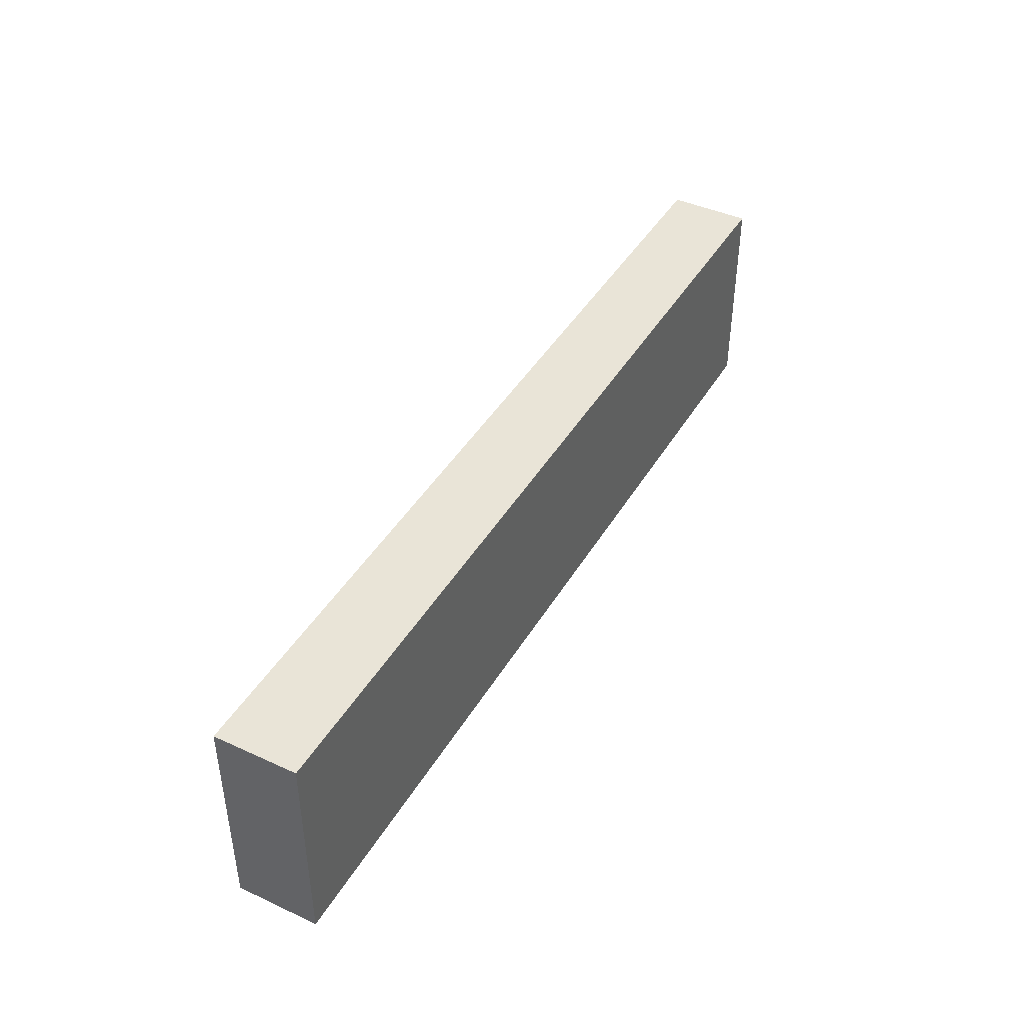
<metadata>
{"format":"obj","ext":"obj","renderer":"f3d","projection":"perspective","resolution":1024,"background":"white","views":[{"elev":42.9,"azim":-61.4,"up":"+Y"}]}
</metadata>
<code>
o Sphere
v 2.052 0.04401 0.2023
v 2.196 0.04401 0.1858
v 2.329 0.04401 0.1589
v 2.446 0.04401 0.1228
v 2.542 0.04401 0.07881
v 2.613 0.04401 0.0286
v 2.657 0.04401 -0.02589
v 2.672 0.04401 -0.08256
v 2.657 0.04401 -0.1392
v 2.329 0.04401 -0.3241
v 2.049 0.02191 0.2023
v 2.191 0.000661 0.1858
v 2.321 -0.01892 0.1589
v 2.436 -0.03609 0.1228
v 2.53 -0.05018 0.07881
v 2.599 -0.06064 0.0286
v 2.642 -0.06709 -0.02589
v 2.657 -0.06927 -0.08256
v 2.642 -0.06709 -0.1392
v 2.599 -0.06064 -0.1937
v 2.53 -0.05018 -0.2439
v 2.436 -0.03609 -0.2879
v 2.321 -0.01892 -0.3241
v 2.191 0.000661 -0.3509
v 2.049 0.02191 -0.3674
v 2.04 0.000661 0.2023
v 2.174 -0.04102 0.1858
v 2.297 -0.07944 0.1589
v 2.405 -0.1131 0.1228
v 2.493 -0.1407 0.07881
v 2.559 -0.1613 0.0286
v 2.599 -0.1739 -0.02589
v 2.613 -0.1782 -0.08256
v 2.599 -0.1739 -0.1392
v 2.559 -0.1613 -0.1937
v 2.493 -0.1407 -0.2439
v 2.405 -0.1131 -0.2879
v 2.297 -0.07944 -0.3241
v 2.174 -0.04102 -0.3509
v 2.04 0.000661 -0.3674
v 2.027 -0.01892 0.2023
v 2.147 -0.07944 0.1858
v 2.257 -0.1352 0.1589
v 2.354 -0.1841 0.1228
v 2.434 -0.2242 0.07881
v 2.493 -0.254 0.0286
v 2.53 -0.2724 -0.02589
v 2.542 -0.2786 -0.08256
v 2.53 -0.2724 -0.1392
v 2.493 -0.254 -0.1937
v 2.434 -0.2242 -0.2439
v 2.354 -0.1841 -0.2879
v 2.257 -0.1352 -0.3241
v 2.147 -0.07944 -0.3509
v 2.027 -0.01892 -0.3674
v 2.008 -0.03609 0.2023
v 2.11 -0.1131 0.1858
v 2.204 -0.1841 0.1589
v 2.287 -0.2463 0.1228
v 2.354 -0.2974 0.07881
v 2.405 -0.3353 0.0286
v 2.436 -0.3587 -0.02589
v 2.446 -0.3666 -0.08256
v 2.436 -0.3587 -0.1392
v 2.405 -0.3353 -0.1937
v 2.354 -0.2974 -0.2439
v 2.287 -0.2463 -0.2879
v 2.204 -0.1841 -0.3241
v 2.11 -0.1131 -0.3509
v 2.008 -0.03609 -0.3674
v 1.985 -0.05018 0.2023
v 2.065 -0.1407 0.1858
v 2.139 -0.2242 0.1589
v 2.204 -0.2974 0.1228
v 2.257 -0.3574 0.07881
v 2.297 -0.402 0.0286
v 2.321 -0.4295 -0.02589
v 2.329 -0.4388 -0.08256
v 2.321 -0.4295 -0.1392
v 2.297 -0.402 -0.1937
v 2.257 -0.3574 -0.2439
v 2.204 -0.2974 -0.2879
v 2.139 -0.2242 -0.3241
v 2.065 -0.1407 -0.3509
v 1.985 -0.05018 -0.3674
v 1.959 -0.06064 0.2023
v 2.014 -0.1613 0.1858
v 2.065 -0.254 0.1589
v 2.11 -0.3353 0.1228
v 2.147 -0.402 0.07881
v 2.174 -0.4516 0.0286
v 2.191 -0.4821 -0.02589
v 2.196 -0.4924 -0.08256
v 2.191 -0.4821 -0.1392
v 2.174 -0.4516 -0.1937
v 2.147 -0.402 -0.2439
v 2.11 -0.3353 -0.2879
v 2.065 -0.254 -0.3241
v 2.014 -0.1613 -0.3509
v 1.959 -0.06064 -0.3674
v 1.931 -0.06709 0.2023
v 1.959 -0.1739 0.1858
v 1.985 -0.2724 0.1589
v 2.008 -0.3587 0.1228
v 2.027 -0.4295 0.07881
v 2.04 -0.4821 0.0286
v 2.049 -0.5145 -0.02589
v 2.052 -0.5255 -0.08256
v 2.049 -0.5145 -0.1392
v 2.04 -0.4821 -0.1937
v 2.027 -0.4295 -0.2439
v 2.008 -0.3587 -0.2879
v 1.985 -0.2724 -0.3241
v 1.959 -0.1739 -0.3509
v 1.931 -0.06709 -0.3674
v 1.902 -0.06927 0.2023
v 1.902 -0.1782 0.1858
v 1.902 -0.2786 0.1589
v 1.902 -0.3666 0.1228
v 1.902 -0.4388 0.07881
v 1.902 -0.4924 0.0286
v 1.902 -0.5255 -0.02589
v 1.902 -0.5366 -0.08256
v 1.902 -0.5255 -0.1392
v 1.902 -0.4924 -0.1937
v 1.902 -0.4388 -0.2439
v 1.902 -0.3666 -0.2879
v 1.902 -0.2786 -0.3241
v 1.902 -0.1782 -0.3509
v 1.902 -0.06927 -0.3674
v 1.872 -0.06709 0.2023
v 1.844 -0.1739 0.1858
v 1.818 -0.2724 0.1589
v 1.795 -0.3587 0.1228
v 1.777 -0.4295 0.07881
v 1.763 -0.4821 0.0286
v 1.754 -0.5145 -0.02589
v 1.751 -0.5255 -0.08256
v 1.754 -0.5145 -0.1392
v 1.763 -0.4821 -0.1937
v 1.777 -0.4295 -0.2439
v 1.795 -0.3587 -0.2879
v 1.818 -0.2724 -0.3241
v 1.844 -0.1739 -0.3509
v 1.872 -0.06709 -0.3674
v 1.844 -0.06064 0.2023
v 1.789 -0.1613 0.1858
v 1.738 -0.254 0.1589
v 1.693 -0.3353 0.1228
v 1.657 -0.402 0.07881
v 1.629 -0.4516 0.0286
v 1.613 -0.4821 -0.02589
v 1.607 -0.4924 -0.08256
v 1.613 -0.4821 -0.1392
v 1.629 -0.4516 -0.1937
v 1.657 -0.402 -0.2439
v 1.693 -0.3353 -0.2879
v 1.738 -0.254 -0.3241
v 1.789 -0.1613 -0.3509
v 1.844 -0.06064 -0.3674
v 1.818 -0.05018 0.2023
v 1.738 -0.1407 0.1858
v 1.664 -0.2242 0.1589
v 1.599 -0.2974 0.1228
v 1.546 -0.3574 0.07881
v 1.506 -0.402 0.0286
v 1.482 -0.4295 -0.02589
v 1.474 -0.4388 -0.08256
v 1.482 -0.4295 -0.1392
v 1.506 -0.402 -0.1937
v 1.546 -0.3574 -0.2439
v 1.599 -0.2974 -0.2879
v 1.664 -0.2242 -0.3241
v 1.738 -0.1407 -0.3509
v 1.818 -0.05018 -0.3674
v 1.795 -0.03609 0.2023
v 1.693 -0.1131 0.1858
v 1.599 -0.1841 0.1589
v 1.517 -0.2463 0.1228
v 1.449 -0.2974 0.07881
v 1.399 -0.3353 0.0286
v 1.368 -0.3587 -0.02589
v 1.357 -0.3666 -0.08256
v 1.368 -0.3587 -0.1392
v 1.399 -0.3353 -0.1937
v 1.449 -0.2974 -0.2439
v 1.517 -0.2463 -0.2879
v 1.599 -0.1841 -0.3241
v 1.693 -0.1131 -0.3509
v 1.795 -0.03609 -0.3674
v 1.777 -0.01892 0.2023
v 1.657 -0.07944 0.1858
v 1.546 -0.1352 0.1589
v 1.449 -0.1841 0.1228
v 1.369 -0.2242 0.07881
v 1.31 -0.254 0.0286
v 1.274 -0.2724 -0.02589
v 1.261 -0.2786 -0.08256
v 1.274 -0.2724 -0.1392
v 1.31 -0.254 -0.1937
v 1.369 -0.2242 -0.2439
v 1.449 -0.1841 -0.2879
v 1.546 -0.1352 -0.3241
v 1.657 -0.07944 -0.3509
v 1.777 -0.01892 -0.3674
v 1.902 0.04401 -0.373
v 1.763 0.000661 0.2023
v 1.629 -0.04102 0.1858
v 1.506 -0.07944 0.1589
v 1.399 -0.1131 0.1228
v 1.31 -0.1407 0.07881
v 1.244 -0.1613 0.0286
v 1.204 -0.1739 -0.02589
v 1.19 -0.1782 -0.08256
v 1.204 -0.1739 -0.1392
v 1.244 -0.1613 -0.1937
v 1.31 -0.1407 -0.2439
v 1.399 -0.1131 -0.2879
v 1.506 -0.07944 -0.3241
v 1.629 -0.04102 -0.3509
v 1.763 0.000661 -0.3674
v 1.754 0.02191 0.2023
v 1.613 0.000661 0.1858
v 1.482 -0.01892 0.1589
v 1.368 -0.03609 0.1228
v 1.274 -0.05018 0.07881
v 1.204 -0.06064 0.0286
v 1.161 -0.06709 -0.02589
v 1.146 -0.06927 -0.08256
v 1.161 -0.06709 -0.1392
v 1.204 -0.06064 -0.1937
v 1.274 -0.05018 -0.2439
v 1.368 -0.03609 -0.2879
v 1.482 -0.01892 -0.3241
v 1.613 0.000661 -0.3509
v 1.754 0.02191 -0.3674
v 1.751 0.04401 0.2023
v 1.607 0.04401 0.1858
v 1.474 0.04401 0.1589
v 1.357 0.04401 0.1228
v 1.261 0.04401 0.07881
v 1.19 0.04401 0.0286
v 1.146 0.04401 -0.02589
v 1.132 0.04401 -0.08256
v 1.146 0.04401 -0.1392
v 1.19 0.04401 -0.1937
v 1.261 0.04401 -0.2439
v 1.357 0.04401 -0.2879
v 1.474 0.04401 -0.3241
v 1.607 0.04401 -0.3509
v 1.751 0.04401 -0.3674
v 1.754 0.06611 0.2023
v 1.613 0.08736 0.1858
v 1.482 0.1069 0.1589
v 1.368 0.1241 0.1228
v 1.274 0.1382 0.07881
v 1.204 0.1487 0.0286
v 1.161 0.1551 -0.02589
v 1.146 0.1573 -0.08256
v 1.161 0.1551 -0.1392
v 1.204 0.1487 -0.1937
v 1.274 0.1382 -0.2439
v 1.368 0.1241 -0.2879
v 1.482 0.1069 -0.3241
v 1.613 0.08736 -0.3509
v 1.754 0.06611 -0.3674
v 1.763 0.08736 0.2023
v 1.629 0.129 0.1858
v 1.506 0.1675 0.1589
v 1.399 0.2011 0.1228
v 1.31 0.2288 0.07881
v 1.244 0.2493 0.0286
v 1.204 0.2619 -0.02589
v 1.19 0.2662 -0.08256
v 1.204 0.2619 -0.1392
v 1.244 0.2493 -0.1937
v 1.31 0.2288 -0.2439
v 1.399 0.2011 -0.2879
v 1.506 0.1675 -0.3241
v 1.629 0.129 -0.3509
v 1.763 0.08736 -0.3674
v 1.777 0.1069 0.2023
v 1.657 0.1675 0.1858
v 1.546 0.2232 0.1589
v 1.449 0.2721 0.1228
v 1.369 0.3122 0.07881
v 1.31 0.342 0.0286
v 1.274 0.3604 -0.02589
v 1.261 0.3666 -0.08256
v 1.274 0.3604 -0.1392
v 1.31 0.342 -0.1937
v 1.369 0.3122 -0.2439
v 1.449 0.2721 -0.2879
v 1.546 0.2232 -0.3241
v 1.657 0.1675 -0.3509
v 1.777 0.1069 -0.3674
v 1.902 0.04401 0.2079
v 1.795 0.1241 0.2023
v 1.693 0.2011 0.1858
v 1.599 0.2721 0.1589
v 1.517 0.3343 0.1228
v 1.449 0.3854 0.07881
v 1.399 0.4233 0.0286
v 1.368 0.4467 -0.02589
v 1.357 0.4546 -0.08256
v 1.368 0.4467 -0.1392
v 1.399 0.4233 -0.1937
v 1.449 0.3854 -0.2439
v 1.517 0.3343 -0.2879
v 1.599 0.2721 -0.3241
v 1.693 0.2011 -0.3509
v 1.795 0.1241 -0.3674
v 1.818 0.1382 0.2023
v 1.738 0.2288 0.1858
v 1.664 0.3122 0.1589
v 1.599 0.3854 0.1228
v 1.546 0.4454 0.07881
v 1.506 0.49 0.0286
v 1.482 0.5175 -0.02589
v 1.474 0.5268 -0.08256
v 1.482 0.5175 -0.1392
v 1.506 0.49 -0.1937
v 1.546 0.4454 -0.2439
v 1.599 0.3854 -0.2879
v 1.664 0.3122 -0.3241
v 1.738 0.2288 -0.3509
v 1.818 0.1382 -0.3674
v 1.844 0.1487 0.2023
v 1.789 0.2493 0.1858
v 1.738 0.342 0.1589
v 1.693 0.4233 0.1228
v 1.657 0.49 0.07881
v 1.629 0.5396 0.0286
v 1.613 0.5702 -0.02589
v 1.607 0.5805 -0.08256
v 1.613 0.5702 -0.1392
v 1.629 0.5396 -0.1937
v 1.657 0.49 -0.2439
v 1.693 0.4233 -0.2879
v 1.738 0.342 -0.3241
v 1.789 0.2493 -0.3509
v 1.844 0.1487 -0.3674
v 1.872 0.1551 0.2023
v 1.844 0.2619 0.1858
v 1.818 0.3604 0.1589
v 1.795 0.4467 0.1228
v 1.777 0.5175 0.07881
v 1.763 0.5702 0.0286
v 1.754 0.6026 -0.02589
v 1.751 0.6135 -0.08256
v 1.754 0.6026 -0.1392
v 1.763 0.5702 -0.1937
v 1.777 0.5175 -0.2439
v 1.795 0.4467 -0.2879
v 1.818 0.3604 -0.3241
v 1.844 0.2619 -0.3509
v 1.872 0.1551 -0.3674
v 1.902 0.1573 0.2023
v 1.902 0.2662 0.1858
v 1.902 0.3666 0.1589
v 1.902 0.4546 0.1228
v 1.902 0.5268 0.07881
v 1.902 0.5805 0.0286
v 1.902 0.6135 -0.02589
v 1.902 0.6247 -0.08256
v 1.902 0.6135 -0.1392
v 1.902 0.5805 -0.1937
v 1.902 0.5268 -0.2439
v 1.902 0.4546 -0.2879
v 1.902 0.3666 -0.3241
v 1.902 0.2662 -0.3509
v 1.902 0.1573 -0.3674
v 1.931 0.1551 0.2023
v 1.959 0.2619 0.1858
v 1.985 0.3604 0.1589
v 2.008 0.4467 0.1228
v 2.027 0.5175 0.07881
v 2.04 0.5702 0.0286
v 2.049 0.6026 -0.02589
v 2.052 0.6135 -0.08256
v 2.049 0.6026 -0.1392
v 2.04 0.5702 -0.1937
v 2.027 0.5175 -0.2439
v 2.008 0.4467 -0.2879
v 1.985 0.3604 -0.3241
v 1.959 0.2619 -0.3509
v 1.931 0.1551 -0.3674
v 1.959 0.1487 0.2023
v 2.014 0.2493 0.1858
v 2.065 0.342 0.1589
v 2.11 0.4233 0.1228
v 2.147 0.49 0.07881
v 2.174 0.5396 0.0286
v 2.191 0.5702 -0.02589
v 2.196 0.5805 -0.08256
v 2.191 0.5702 -0.1392
v 2.174 0.5396 -0.1937
v 2.147 0.49 -0.2439
v 2.11 0.4233 -0.2879
v 2.065 0.342 -0.3241
v 2.014 0.2493 -0.3509
v 1.959 0.1487 -0.3674
v 1.985 0.1382 0.2023
v 2.065 0.2288 0.1858
v 2.139 0.3122 0.1589
v 2.204 0.3854 0.1228
v 2.257 0.4454 0.07881
v 2.297 0.49 0.0286
v 2.321 0.5175 -0.02589
v 2.329 0.5268 -0.08256
v 2.321 0.5175 -0.1392
v 2.297 0.49 -0.1937
v 2.257 0.4454 -0.2439
v 2.204 0.3854 -0.2879
v 2.139 0.3122 -0.3241
v 2.065 0.2288 -0.3509
v 1.985 0.1382 -0.3674
v 2.008 0.1241 0.2023
v 2.11 0.2011 0.1858
v 2.204 0.2721 0.1589
v 2.287 0.3343 0.1228
v 2.354 0.3854 0.07881
v 2.405 0.4233 0.0286
v 2.436 0.4467 -0.02589
v 2.446 0.4546 -0.08256
v 2.436 0.4467 -0.1392
v 2.405 0.4233 -0.1937
v 2.354 0.3854 -0.2439
v 2.287 0.3343 -0.2879
v 2.204 0.2721 -0.3241
v 2.11 0.2011 -0.3509
v 2.008 0.1241 -0.3674
v 2.027 0.1069 0.2023
v 2.147 0.1675 0.1858
v 2.257 0.2232 0.1589
v 2.354 0.2721 0.1228
v 2.434 0.3122 0.07881
v 2.493 0.342 0.0286
v 2.53 0.3604 -0.02589
v 2.542 0.3666 -0.08256
v 2.53 0.3604 -0.1392
v 2.493 0.342 -0.1937
v 2.434 0.3122 -0.2439
v 2.354 0.2721 -0.2879
v 2.257 0.2232 -0.3241
v 2.147 0.1675 -0.3509
v 2.027 0.1069 -0.3674
v 2.04 0.08736 0.2023
v 2.174 0.129 0.1858
v 2.297 0.1675 0.1589
v 2.405 0.2011 0.1228
v 2.493 0.2288 0.07881
v 2.559 0.2493 0.0286
v 2.599 0.2619 -0.02589
v 2.613 0.2662 -0.08256
v 2.599 0.2619 -0.1392
v 2.559 0.2493 -0.1937
v 2.493 0.2288 -0.2439
v 2.405 0.2011 -0.2879
v 2.297 0.1675 -0.3241
v 2.174 0.129 -0.3509
v 2.04 0.08736 -0.3674
v 2.049 0.06611 0.2023
v 2.191 0.08736 0.1858
v 2.321 0.1069 0.1589
v 2.436 0.1241 0.1228
v 2.53 0.1382 0.07881
v 2.599 0.1487 0.0286
v 2.642 0.1551 -0.02589
v 2.657 0.1573 -0.08256
v 2.642 0.1551 -0.1392
v 2.599 0.1487 -0.1937
v 2.53 0.1382 -0.2439
v 2.436 0.1241 -0.2879
v 2.321 0.1069 -0.3241
v 2.191 0.08736 -0.3509
v 2.049 0.06611 -0.3674
v 2.613 0.04401 -0.1937
v 2.542 0.04401 -0.2439
v 2.446 0.04401 -0.2879
v 2.196 0.04401 -0.3509
v 2.052 0.04401 -0.3674
f 480 479 21 22
f 5 4 14 15
f 10 480 22 23
f 6 5 15 16
f 481 10 23 24
f 7 6 16 17
f 482 481 24 25
f 8 7 17 18
f 1 297 11
f 206 482 25
f 9 8 18 19
f 2 1 11 12
f 478 9 19 20
f 3 2 12 13
f 479 478 20 21
f 4 3 13 14
f 21 20 35 36
f 14 13 28 29
f 22 21 36 37
f 15 14 29 30
f 23 22 37 38
f 16 15 30 31
f 24 23 38 39
f 17 16 31 32
f 25 24 39 40
f 18 17 32 33
f 11 297 26
f 206 25 40
f 19 18 33 34
f 12 11 26 27
f 20 19 34 35
f 13 12 27 28
f 40 39 54 55
f 33 32 47 48
f 26 297 41
f 206 40 55
f 34 33 48 49
f 27 26 41 42
f 35 34 49 50
f 28 27 42 43
f 36 35 50 51
f 29 28 43 44
f 37 36 51 52
f 30 29 44 45
f 38 37 52 53
f 31 30 45 46
f 39 38 53 54
f 32 31 46 47
f 44 43 58 59
f 52 51 66 67
f 45 44 59 60
f 53 52 67 68
f 46 45 60 61
f 54 53 68 69
f 47 46 61 62
f 55 54 69 70
f 48 47 62 63
f 41 297 56
f 206 55 70
f 49 48 63 64
f 42 41 56 57
f 50 49 64 65
f 43 42 57 58
f 51 50 65 66
f 63 62 77 78
f 56 297 71
f 206 70 85
f 64 63 78 79
f 57 56 71 72
f 65 64 79 80
f 58 57 72 73
f 66 65 80 81
f 59 58 73 74
f 67 66 81 82
f 60 59 74 75
f 68 67 82 83
f 61 60 75 76
f 69 68 83 84
f 62 61 76 77
f 70 69 84 85
f 82 81 96 97
f 75 74 89 90
f 83 82 97 98
f 76 75 90 91
f 84 83 98 99
f 77 76 91 92
f 85 84 99 100
f 78 77 92 93
f 71 297 86
f 206 85 100
f 79 78 93 94
f 72 71 86 87
f 80 79 94 95
f 73 72 87 88
f 81 80 95 96
f 74 73 88 89
f 206 100 115
f 94 93 108 109
f 87 86 101 102
f 95 94 109 110
f 88 87 102 103
f 96 95 110 111
f 89 88 103 104
f 97 96 111 112
f 90 89 104 105
f 98 97 112 113
f 91 90 105 106
f 99 98 113 114
f 92 91 106 107
f 100 99 114 115
f 93 92 107 108
f 86 297 101
f 113 112 127 128
f 106 105 120 121
f 114 113 128 129
f 107 106 121 122
f 115 114 129 130
f 108 107 122 123
f 101 297 116
f 206 115 130
f 109 108 123 124
f 102 101 116 117
f 110 109 124 125
f 103 102 117 118
f 111 110 125 126
f 104 103 118 119
f 112 111 126 127
f 105 104 119 120
f 117 116 131 132
f 125 124 139 140
f 118 117 132 133
f 126 125 140 141
f 119 118 133 134
f 127 126 141 142
f 120 119 134 135
f 128 127 142 143
f 121 120 135 136
f 129 128 143 144
f 122 121 136 137
f 130 129 144 145
f 123 122 137 138
f 116 297 131
f 206 130 145
f 124 123 138 139
f 136 135 150 151
f 144 143 158 159
f 137 136 151 152
f 145 144 159 160
f 138 137 152 153
f 131 297 146
f 206 145 160
f 139 138 153 154
f 132 131 146 147
f 140 139 154 155
f 133 132 147 148
f 141 140 155 156
f 134 133 148 149
f 142 141 156 157
f 135 134 149 150
f 143 142 157 158
f 155 154 169 170
f 148 147 162 163
f 156 155 170 171
f 149 148 163 164
f 157 156 171 172
f 150 149 164 165
f 158 157 172 173
f 151 150 165 166
f 159 158 173 174
f 152 151 166 167
f 160 159 174 175
f 153 152 167 168
f 146 297 161
f 206 160 175
f 154 153 168 169
f 147 146 161 162
f 174 173 188 189
f 167 166 181 182
f 175 174 189 190
f 168 167 182 183
f 161 297 176
f 206 175 190
f 169 168 183 184
f 162 161 176 177
f 170 169 184 185
f 163 162 177 178
f 171 170 185 186
f 164 163 178 179
f 172 171 186 187
f 165 164 179 180
f 173 172 187 188
f 166 165 180 181
f 178 177 192 193
f 186 185 200 201
f 179 178 193 194
f 187 186 201 202
f 180 179 194 195
f 188 187 202 203
f 181 180 195 196
f 189 188 203 204
f 182 181 196 197
f 190 189 204 205
f 183 182 197 198
f 176 297 191
f 206 190 205
f 184 183 198 199
f 177 176 191 192
f 185 184 199 200
f 197 196 212 213
f 205 204 220 221
f 198 197 213 214
f 191 297 207
f 206 205 221
f 199 198 214 215
f 192 191 207 208
f 200 199 215 216
f 193 192 208 209
f 201 200 216 217
f 194 193 209 210
f 202 201 217 218
f 195 194 210 211
f 203 202 218 219
f 196 195 211 212
f 204 203 219 220
f 217 216 231 232
f 210 209 224 225
f 218 217 232 233
f 211 210 225 226
f 219 218 233 234
f 212 211 226 227
f 220 219 234 235
f 213 212 227 228
f 221 220 235 236
f 214 213 228 229
f 207 297 222
f 206 221 236
f 215 214 229 230
f 208 207 222 223
f 216 215 230 231
f 209 208 223 224
f 236 235 250 251
f 229 228 243 244
f 222 297 237
f 206 236 251
f 230 229 244 245
f 223 222 237 238
f 231 230 245 246
f 224 223 238 239
f 232 231 246 247
f 225 224 239 240
f 233 232 247 248
f 226 225 240 241
f 234 233 248 249
f 227 226 241 242
f 235 234 249 250
f 228 227 242 243
f 248 247 262 263
f 241 240 255 256
f 249 248 263 264
f 242 241 256 257
f 250 249 264 265
f 243 242 257 258
f 251 250 265 266
f 244 243 258 259
f 237 297 252
f 206 251 266
f 245 244 259 260
f 238 237 252 253
f 246 245 260 261
f 239 238 253 254
f 247 246 261 262
f 240 239 254 255
f 252 297 267
f 206 266 281
f 260 259 274 275
f 253 252 267 268
f 261 260 275 276
f 254 253 268 269
f 262 261 276 277
f 255 254 269 270
f 263 262 277 278
f 256 255 270 271
f 264 263 278 279
f 257 256 271 272
f 265 264 279 280
f 258 257 272 273
f 266 265 280 281
f 259 258 273 274
f 271 270 285 286
f 279 278 293 294
f 272 271 286 287
f 280 279 294 295
f 273 272 287 288
f 281 280 295 296
f 274 273 288 289
f 267 297 282
f 206 281 296
f 275 274 289 290
f 268 267 282 283
f 276 275 290 291
f 269 268 283 284
f 277 276 291 292
f 270 269 284 285
f 278 277 292 293
f 290 289 305 306
f 283 282 298 299
f 291 290 306 307
f 284 283 299 300
f 292 291 307 308
f 285 284 300 301
f 293 292 308 309
f 286 285 301 302
f 294 293 309 310
f 287 286 302 303
f 295 294 310 311
f 288 287 303 304
f 296 295 311 312
f 289 288 304 305
f 282 297 298
f 206 296 312
f 310 309 324 325
f 303 302 317 318
f 311 310 325 326
f 304 303 318 319
f 312 311 326 327
f 305 304 319 320
f 298 297 313
f 206 312 327
f 306 305 320 321
f 299 298 313 314
f 307 306 321 322
f 300 299 314 315
f 308 307 322 323
f 301 300 315 316
f 309 308 323 324
f 302 301 316 317
f 314 313 328 329
f 322 321 336 337
f 315 314 329 330
f 323 322 337 338
f 316 315 330 331
f 324 323 338 339
f 317 316 331 332
f 325 324 339 340
f 318 317 332 333
f 326 325 340 341
f 319 318 333 334
f 327 326 341 342
f 320 319 334 335
f 313 297 328
f 206 327 342
f 321 320 335 336
f 333 332 347 348
f 341 340 355 356
f 334 333 348 349
f 342 341 356 357
f 335 334 349 350
f 328 297 343
f 206 342 357
f 336 335 350 351
f 329 328 343 344
f 337 336 351 352
f 330 329 344 345
f 338 337 352 353
f 331 330 345 346
f 339 338 353 354
f 332 331 346 347
f 340 339 354 355
f 352 351 366 367
f 345 344 359 360
f 353 352 367 368
f 346 345 360 361
f 354 353 368 369
f 347 346 361 362
f 355 354 369 370
f 348 347 362 363
f 356 355 370 371
f 349 348 363 364
f 357 356 371 372
f 350 349 364 365
f 343 297 358
f 206 357 372
f 351 350 365 366
f 344 343 358 359
f 371 370 385 386
f 364 363 378 379
f 372 371 386 387
f 365 364 379 380
f 358 297 373
f 206 372 387
f 366 365 380 381
f 359 358 373 374
f 367 366 381 382
f 360 359 374 375
f 368 367 382 383
f 361 360 375 376
f 369 368 383 384
f 362 361 376 377
f 370 369 384 385
f 363 362 377 378
f 383 382 397 398
f 376 375 390 391
f 384 383 398 399
f 377 376 391 392
f 385 384 399 400
f 378 377 392 393
f 386 385 400 401
f 379 378 393 394
f 387 386 401 402
f 380 379 394 395
f 373 297 388
f 206 387 402
f 381 380 395 396
f 374 373 388 389
f 382 381 396 397
f 375 374 389 390
f 402 401 416 417
f 395 394 409 410
f 388 297 403
f 206 402 417
f 396 395 410 411
f 389 388 403 404
f 397 396 411 412
f 390 389 404 405
f 398 397 412 413
f 391 390 405 406
f 399 398 413 414
f 392 391 406 407
f 400 399 414 415
f 393 392 407 408
f 401 400 415 416
f 394 393 408 409
f 406 405 420 421
f 414 413 428 429
f 407 406 421 422
f 415 414 429 430
f 408 407 422 423
f 416 415 430 431
f 409 408 423 424
f 417 416 431 432
f 410 409 424 425
f 403 297 418
f 206 417 432
f 411 410 425 426
f 404 403 418 419
f 412 411 426 427
f 405 404 419 420
f 413 412 427 428
f 425 424 439 440
f 418 297 433
f 206 432 447
f 426 425 440 441
f 419 418 433 434
f 427 426 441 442
f 420 419 434 435
f 428 427 442 443
f 421 420 435 436
f 429 428 443 444
f 422 421 436 437
f 430 429 444 445
f 423 422 437 438
f 431 430 445 446
f 424 423 438 439
f 432 431 446 447
f 444 443 458 459
f 437 436 451 452
f 445 444 459 460
f 438 437 452 453
f 446 445 460 461
f 439 438 453 454
f 447 446 461 462
f 440 439 454 455
f 433 297 448
f 206 447 462
f 441 440 455 456
f 434 433 448 449
f 442 441 456 457
f 435 434 449 450
f 443 442 457 458
f 436 435 450 451
f 448 297 463
f 206 462 477
f 456 455 470 471
f 449 448 463 464
f 457 456 471 472
f 450 449 464 465
f 458 457 472 473
f 451 450 465 466
f 459 458 473 474
f 452 451 466 467
f 460 459 474 475
f 453 452 467 468
f 461 460 475 476
f 454 453 468 469
f 462 461 476 477
f 455 454 469 470
f 467 466 4 5
f 475 474 480 10
f 468 467 5 6
f 476 475 10 481
f 469 468 6 7
f 477 476 481 482
f 470 469 7 8
f 463 297 1
f 206 477 482
f 471 470 8 9
f 464 463 1 2
f 472 471 9 478
f 465 464 2 3
f 473 472 478 479
f 466 465 3 4
f 474 473 479 480
o Cube.001
v 2.881 -0.6691 -0.2565
v -2.881 -0.6691 -0.2565
v -2.881 0.6691 -0.2565
v 2.881 0.6691 -0.2565
v 2.881 -0.6691 0.2565
v -2.881 -0.6691 0.2565
v -2.881 0.6691 0.2565
v 2.881 0.6691 0.2565
f 483 484 485 486
f 487 490 489 488
f 483 487 488 484
f 484 488 489 485
f 485 489 490 486
f 487 483 486 490

</code>
